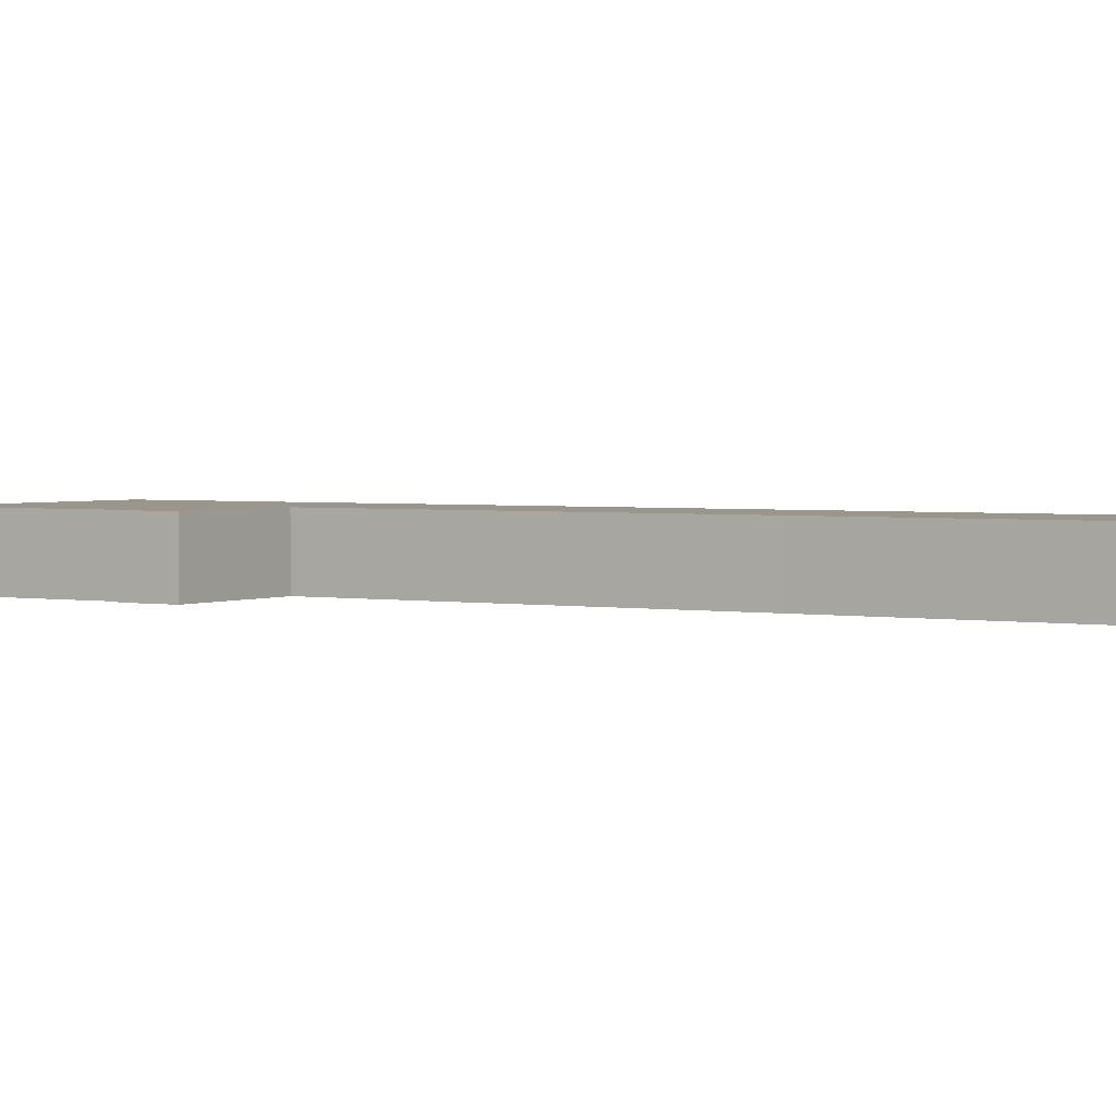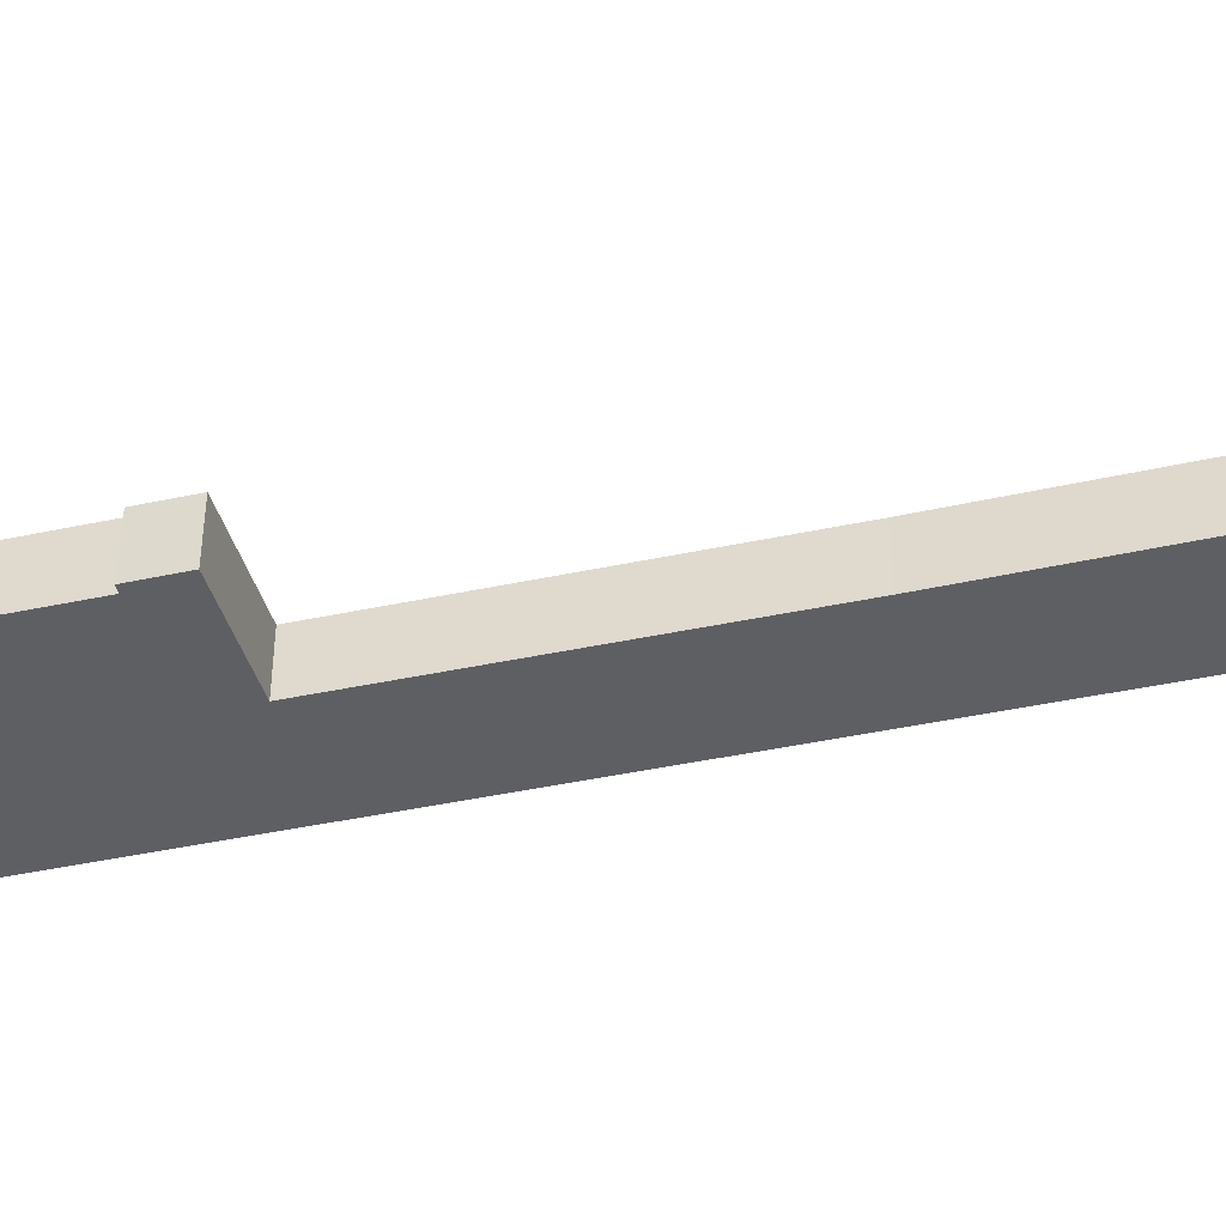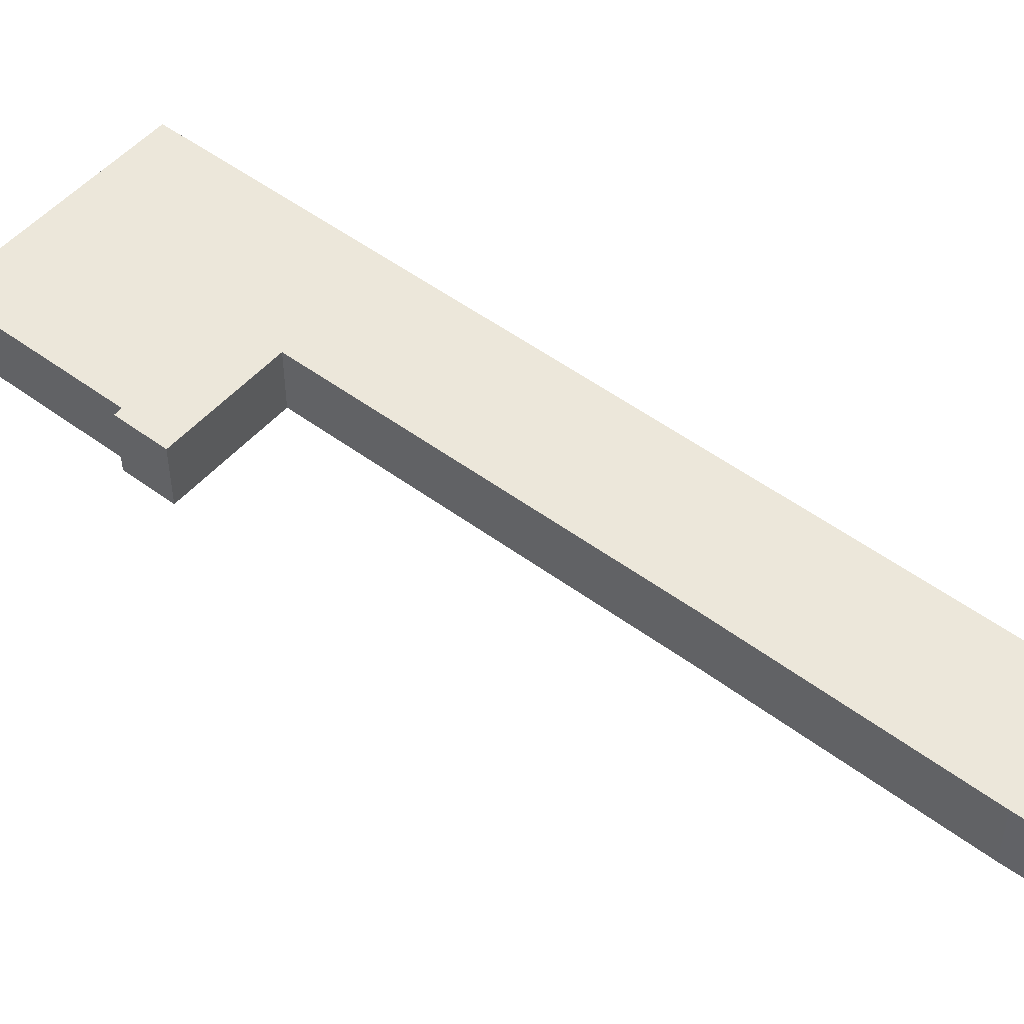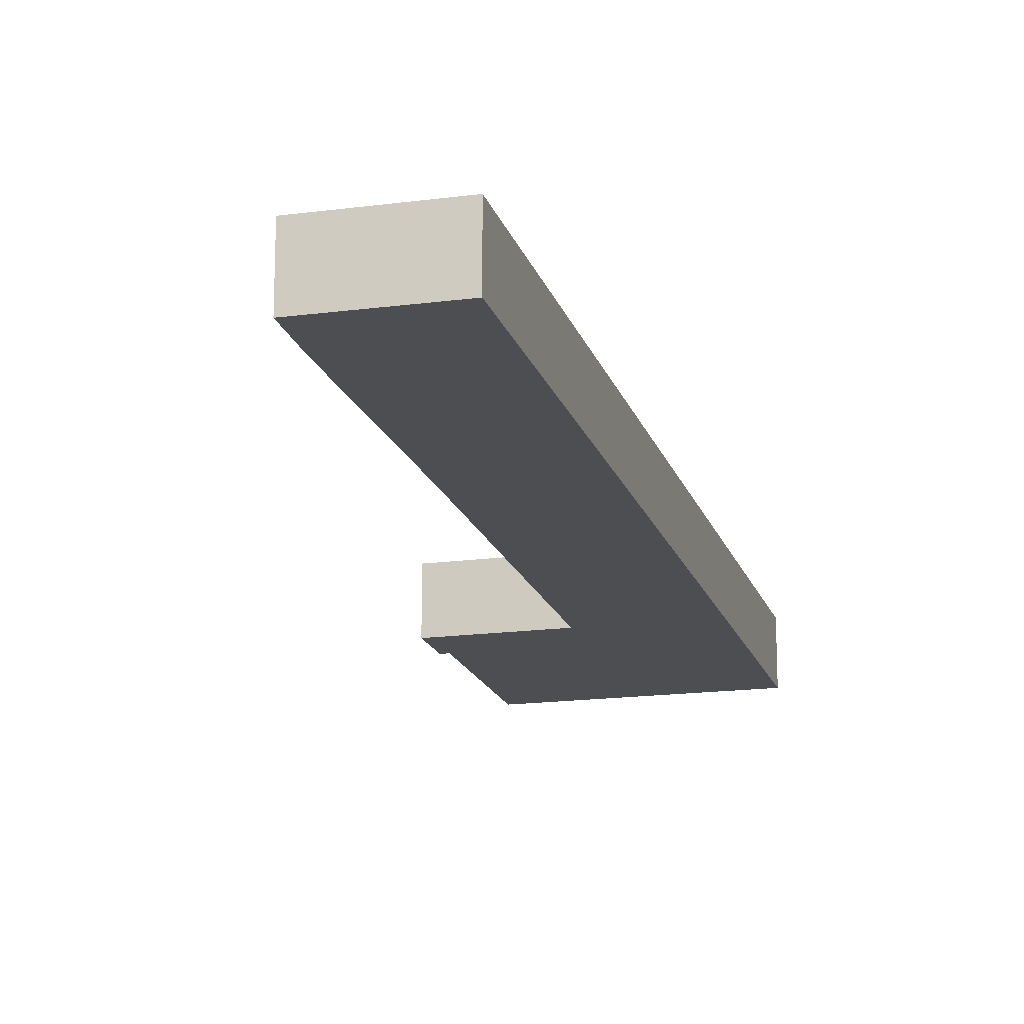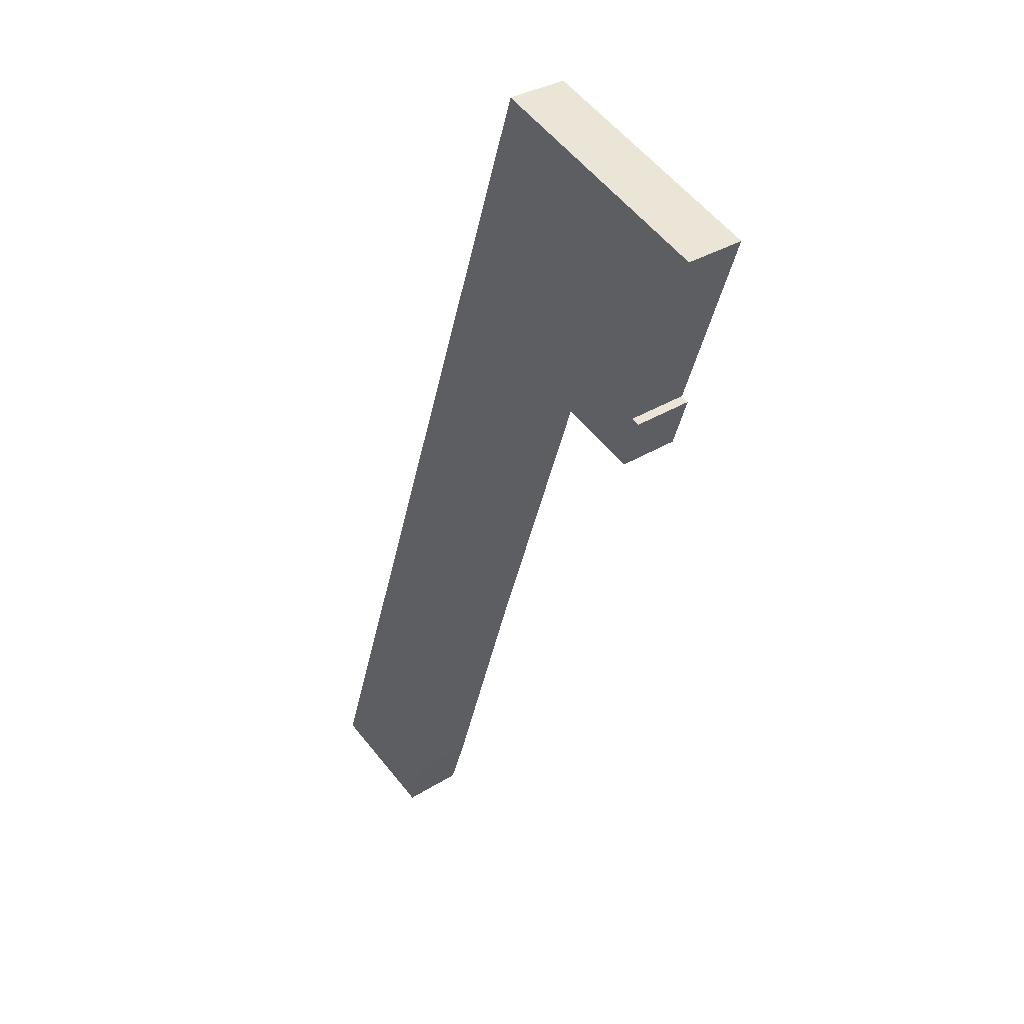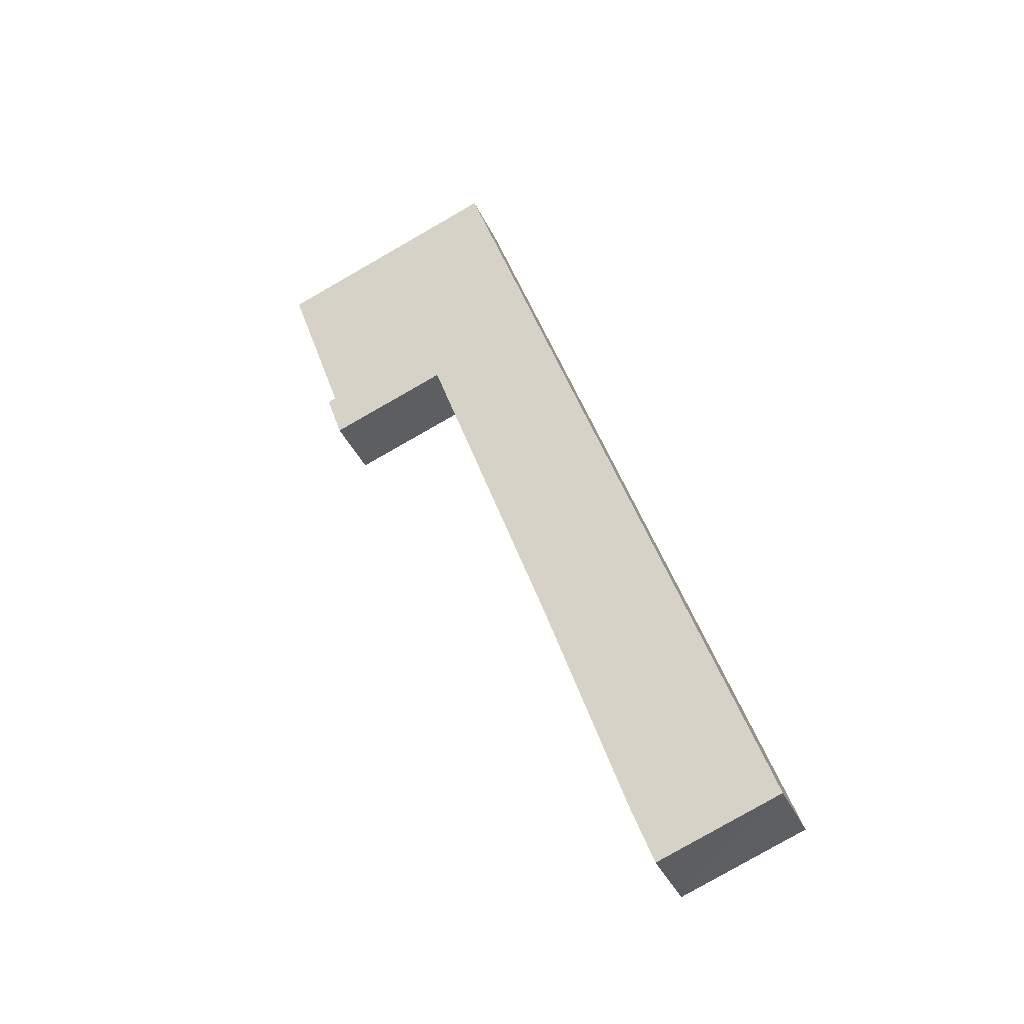
<metadata>
{"format":"obj","ext":"obj","renderer":"f3d","projection":"perspective","resolution":1024,"background":"white","views":[{"elev":2.4,"azim":140.0,"up":"+Y"},{"elev":-41.6,"azim":123.1,"up":"+Y"},{"elev":50.5,"azim":147.6,"up":"+Y"},{"elev":-17.2,"azim":-146.7,"up":"+Y"},{"elev":33.4,"azim":49.4,"up":"+Z"},{"elev":-41.0,"azim":-156.1,"up":"+Z"}]}
</metadata>
<code>
v  8.236 5.963 -2.761
v  13.06 5.963 1.847
v  11.1 5.963 -3.721
v  0 5.963 3.651e-16
v  21.11 5.963 63.88
v  20.57 5.963 25.13
v  32.32 5.963 60.18
v  28.39 5.963 85.91
v  32.36 5.963 60.3
v  32.53 5.963 60.24
v  43.64 5.963 56.62
v  44.49 5.963 61.68
v  45.23 5.963 61.41
v  50.21 5.963 78.71
v  39.77 5.963 82.15
v  11.1 2.278e-16 -3.721
v  0 0 0
v  8.236 1.691e-16 -2.761
v  43.64 -3.467e-15 56.62
v  32.53 -3.689e-15 60.24
v  32.36 -3.692e-15 60.3
v  21.11 -3.911e-15 63.88
v  28.39 -5.26e-15 85.91
v  39.77 -5.03e-15 82.15
v  50.21 -4.819e-15 78.71
v  44.49 -3.777e-15 61.68
v  45.23 -3.76e-15 61.41
v  13.06 -1.131e-16 1.847
v  32.32 -3.685e-15 60.18
v  20.57 -1.539e-15 25.13
g defaultobject
f 1 2 3
f 2 1 4
f 2 4 5
f 2 5 6
f 6 5 7
f 7 5 8
f 7 8 9
f 9 8 10
f 10 8 11
f 11 8 12
f 11 12 13
f 12 8 14
f 14 8 15
f 16 1 3
f 1 16 4
f 4 16 17
f 17 16 18
f 19 10 11
f 10 19 20
f 10 20 9
f 9 20 21
f 17 5 4
f 5 17 22
f 5 22 8
f 8 22 23
f 23 15 8
f 15 23 24
f 15 24 14
f 14 24 25
f 26 13 12
f 13 26 27
f 25 12 14
f 12 25 26
f 27 11 13
f 11 27 19
f 28 3 2
f 3 28 16
f 21 7 9
f 7 21 6
f 6 21 29
f 6 29 30
f 6 30 2
f 2 30 28
f 27 26 19
f 25 24 26
f 23 26 24
f 22 26 23
f 21 26 22
f 20 26 21
f 19 26 20
f 29 21 22
f 30 29 22
f 17 30 22
f 28 30 17
f 16 28 17
f 18 16 17

</code>
